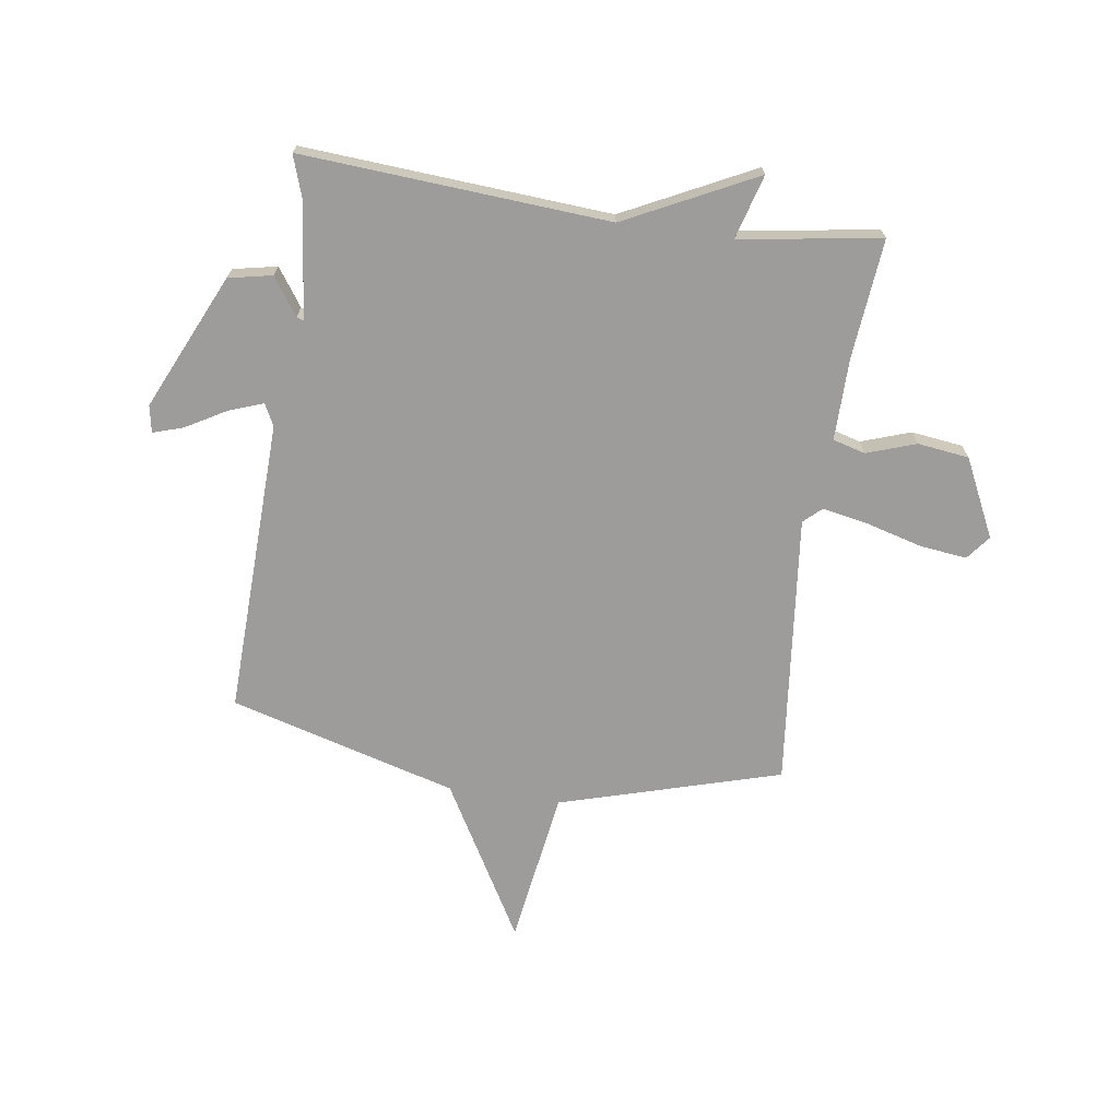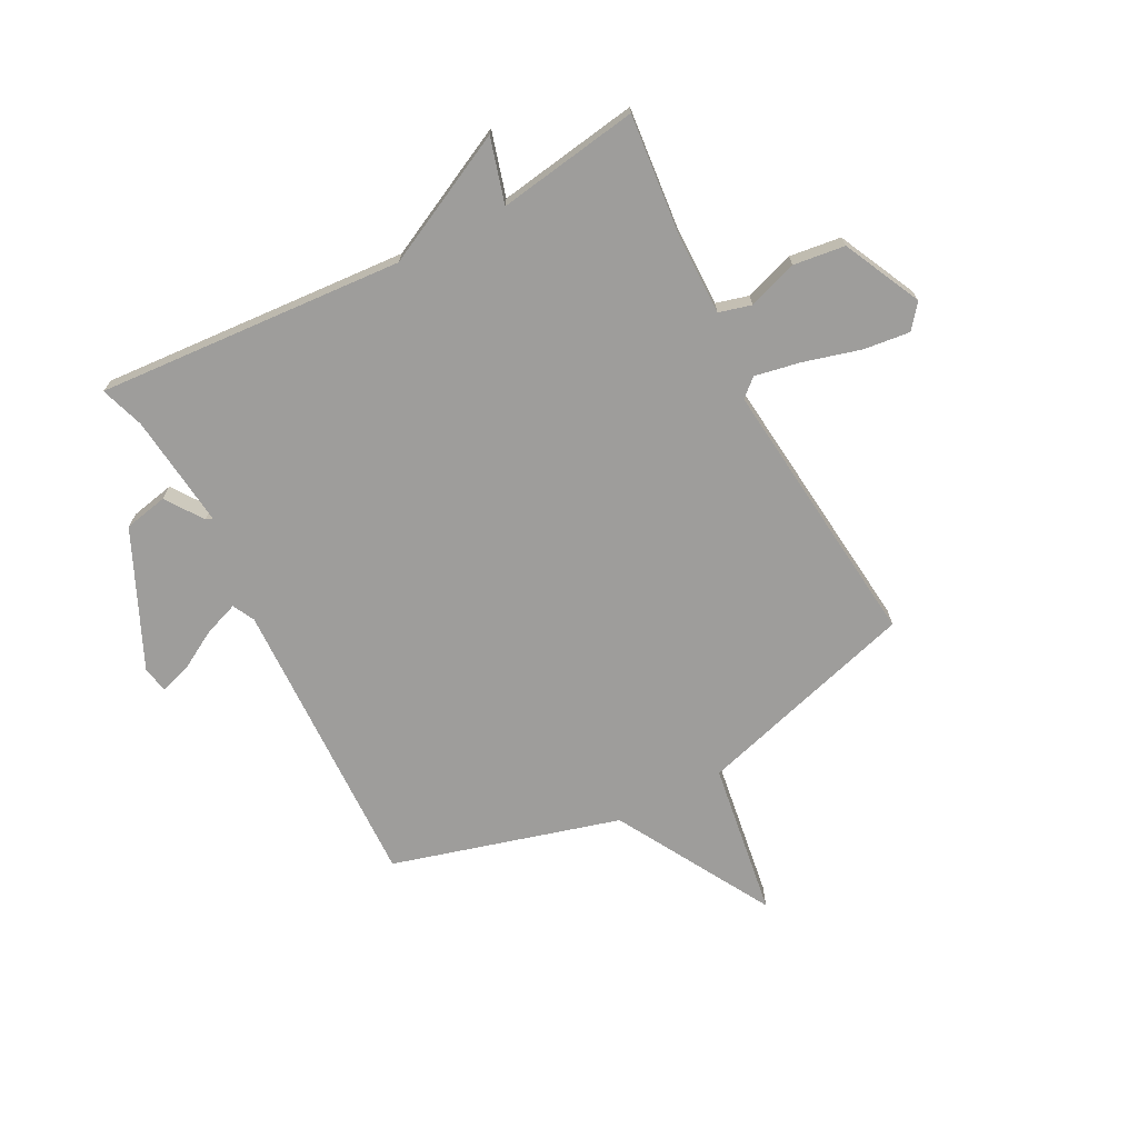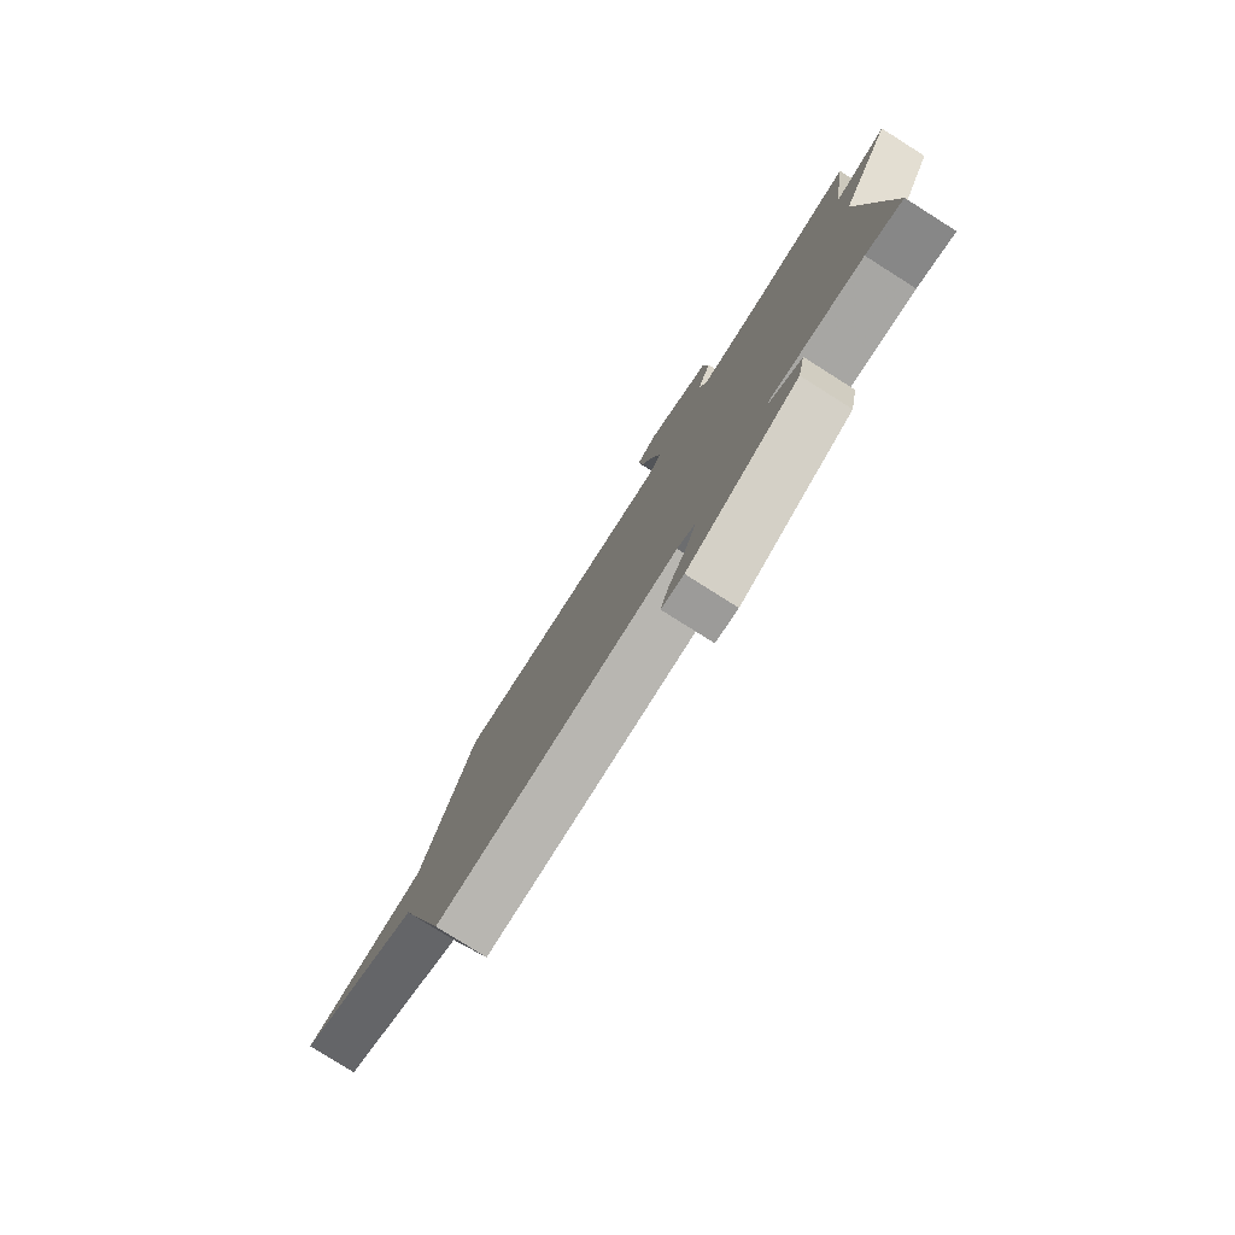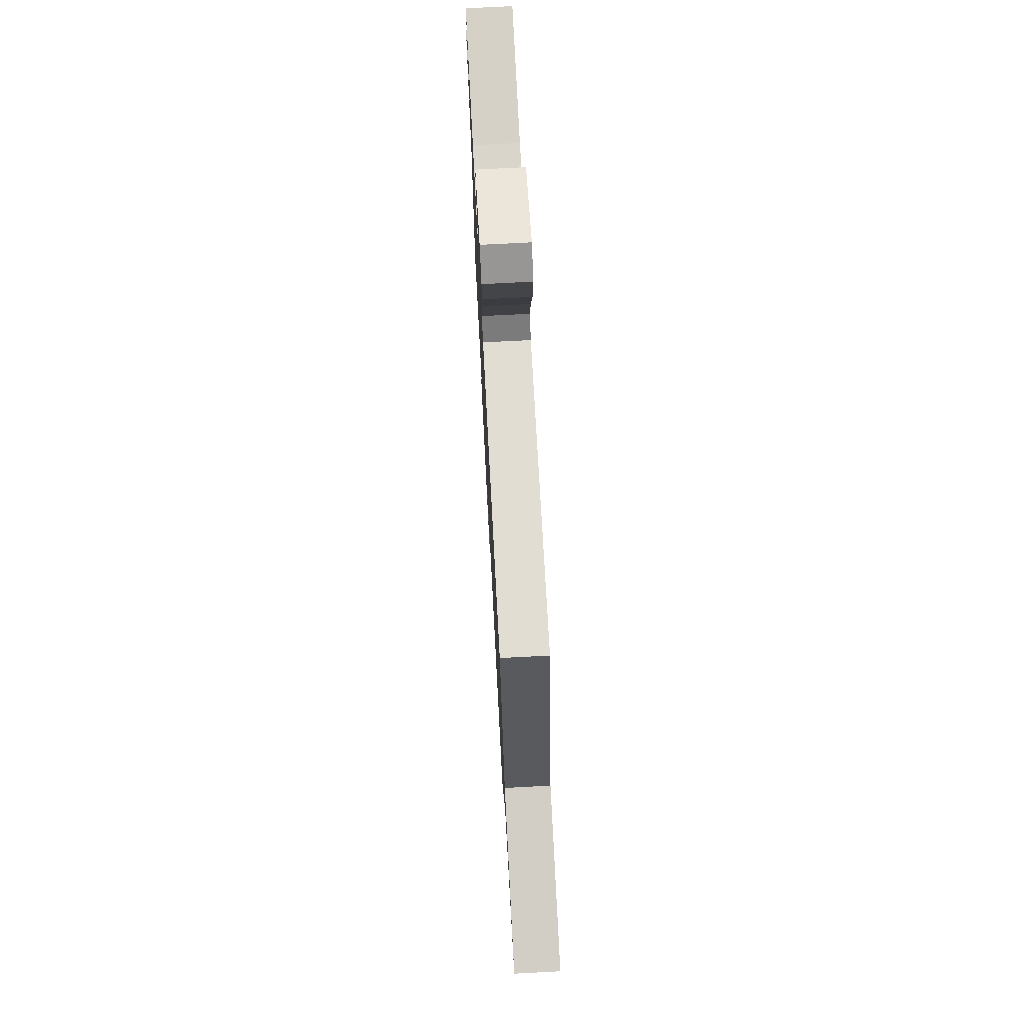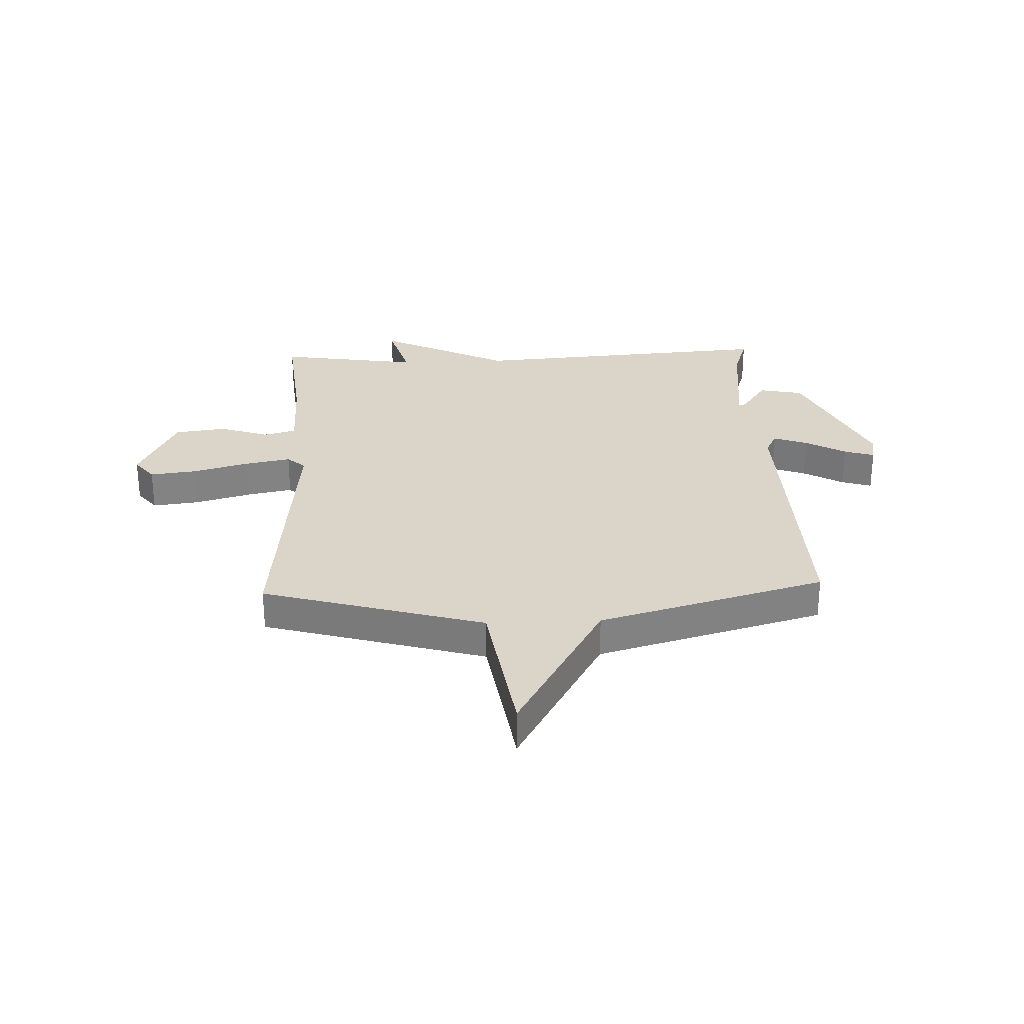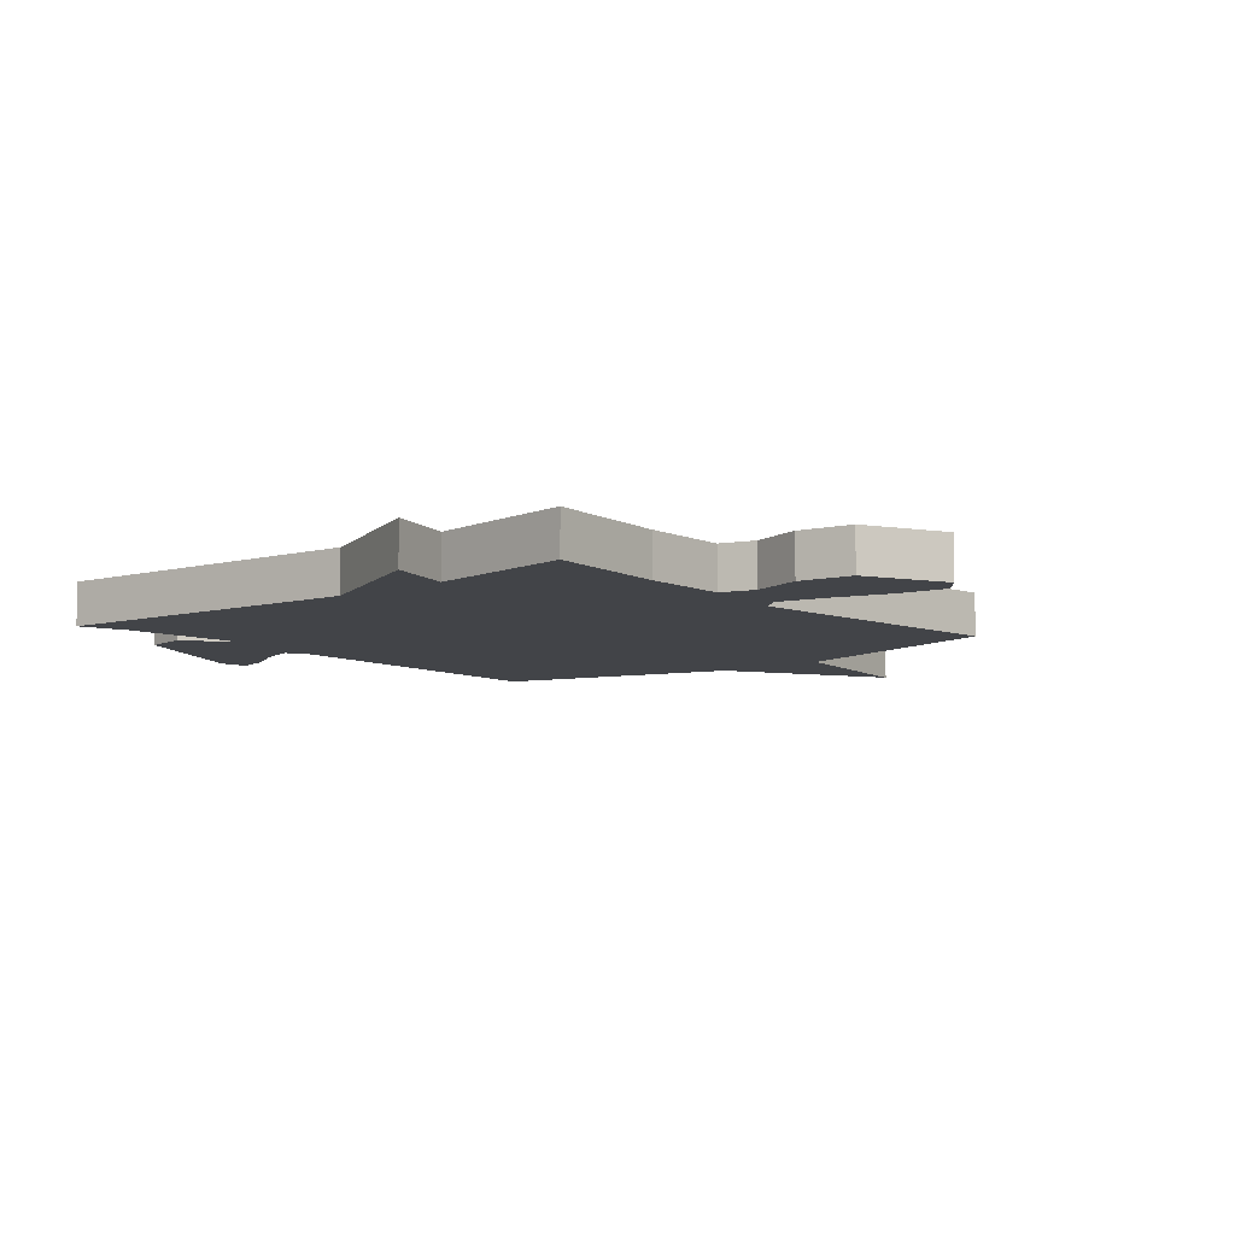
<metadata>
{"format":"obj","ext":"obj","renderer":"f3d","projection":"perspective","resolution":1024,"background":"white","views":[{"elev":-70.2,"azim":-98.2,"up":"+Y"},{"elev":-70.5,"azim":-62.3,"up":"+Y"},{"elev":-79.9,"azim":-122.3,"up":"+Z"},{"elev":73.9,"azim":87.0,"up":"+Z"},{"elev":29.2,"azim":87.7,"up":"+Y"},{"elev":-7.9,"azim":-49.8,"up":"+Y"}]}
</metadata>
<code>
v -0.5 0.07 -0.5
v -0.461 0.07 0.048
v -0.576 0.07 0.281
v -0.461 0.07 0.248
v -0.5 0.07 0.5
v -0.286 0.07 0.479
v -0.14 0.07 0.477
v -0.124 0.07 0.535
v -0.154 0.07 0.623
v -0.142 0.07 0.715
v -0.003 0.07 0.782
v 0.04 0.07 0.748
v 0.03 0.07 0.665
v 0.002 0.07 0.564
v -0.014 0.07 0.482
v 0.015 0.07 0.45
v 0.5 0.07 0.5
v 0.614 0.07 0.105
v 0.891 0.07 0.063
v 0.614 0.07 -0.095
v 0.5 0.07 -0.5
v -0.026 0.07 -0.483
v -0.065 0.07 -0.503
v -0.043 0.07 -0.564
v -0.002 0.07 -0.636
v 0.015 0.07 -0.69
v -0.033 0.07 -0.699
v -0.274 0.07 -0.588
v -0.29 0.07 -0.51
v -0.224 0.07 -0.464
v -0.22 0.07 -0.452
v -0.422 0.07 -0.474
v -0.5 0 -0.5
v -0.461 0 0.048
v -0.576 0 0.281
v -0.461 0 0.248
v -0.5 0 0.5
v -0.286 0 0.479
v -0.14 0 0.477
v -0.124 0 0.535
v -0.154 0 0.623
v -0.142 0 0.715
v -0.003 0 0.782
v 0.04 0 0.748
v 0.03 0 0.665
v 0.002 0 0.564
v -0.014 0 0.482
v 0.015 0 0.45
v 0.5 0 0.5
v 0.614 0 0.105
v 0.891 0 0.063
v 0.614 0 -0.095
v 0.5 0 -0.5
v -0.026 0 -0.483
v -0.065 0 -0.503
v -0.043 0 -0.564
v -0.002 0 -0.636
v 0.015 0 -0.69
v -0.033 0 -0.699
v -0.274 0 -0.588
v -0.29 0 -0.51
v -0.224 0 -0.464
v -0.22 0 -0.452
v -0.422 0 -0.474
f 28 29 30
f 27 28 30
f 26 27 30
f 25 26 30
f 24 25 30
f 23 24 30 31
f 22 23 31
f 20 21 22 31
f 20 31 32
f 19 20 32
f 18 19 32
f 32 1 2
f 18 32 2
f 17 18 2
f 16 17 2
f 12 13 14
f 11 12 14
f 10 11 14
f 9 10 14
f 8 9 14
f 7 8 14 15
f 4 5 6
f 4 6 7
f 2 3 4
f 7 15 16
f 4 7 16
f 2 4 16
f 62 61 60
f 62 60 59
f 62 59 58
f 62 58 57
f 62 57 56
f 63 62 56 55
f 63 55 54
f 63 54 53 52
f 64 63 52
f 64 52 51
f 64 51 50
f 34 33 64
f 34 64 50
f 34 50 49
f 34 49 48
f 46 45 44
f 46 44 43
f 46 43 42
f 46 42 41
f 46 41 40
f 47 46 40 39
f 38 37 36
f 39 38 36
f 36 35 34
f 48 47 39
f 48 39 36
f 48 36 34
f 1 33 34 2
f 2 34 35 3
f 3 35 36 4
f 4 36 37 5
f 5 37 38 6
f 6 38 39 7
f 7 39 40 8
f 8 40 41 9
f 9 41 42 10
f 10 42 43 11
f 11 43 44 12
f 12 44 45 13
f 13 45 46 14
f 14 46 47 15
f 15 47 48 16
f 16 48 49 17
f 17 49 50 18
f 18 50 51 19
f 19 51 52 20
f 20 52 53 21
f 21 53 54 22
f 22 54 55 23
f 23 55 56 24
f 24 56 57 25
f 25 57 58 26
f 26 58 59 27
f 27 59 60 28
f 28 60 61 29
f 29 61 62 30
f 30 62 63 31
f 31 63 64 32
f 32 64 33 1

</code>
